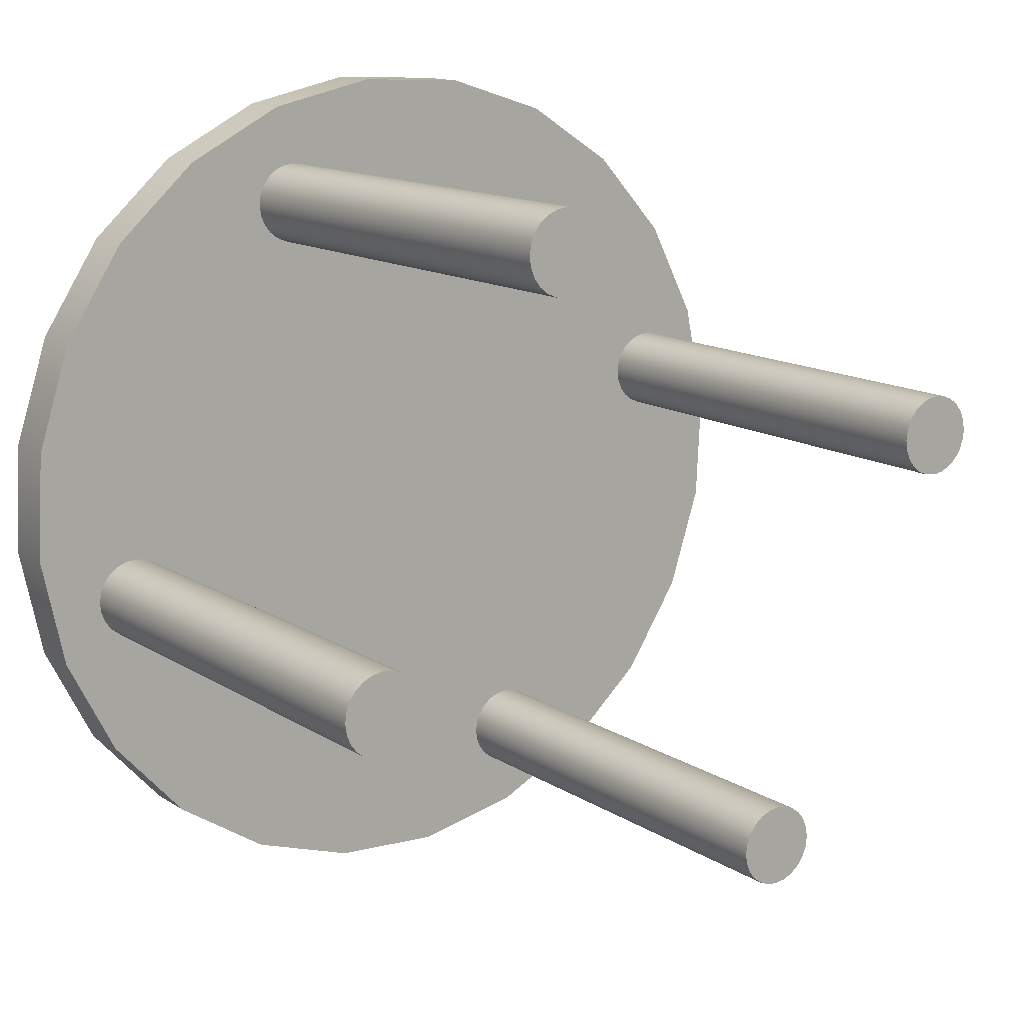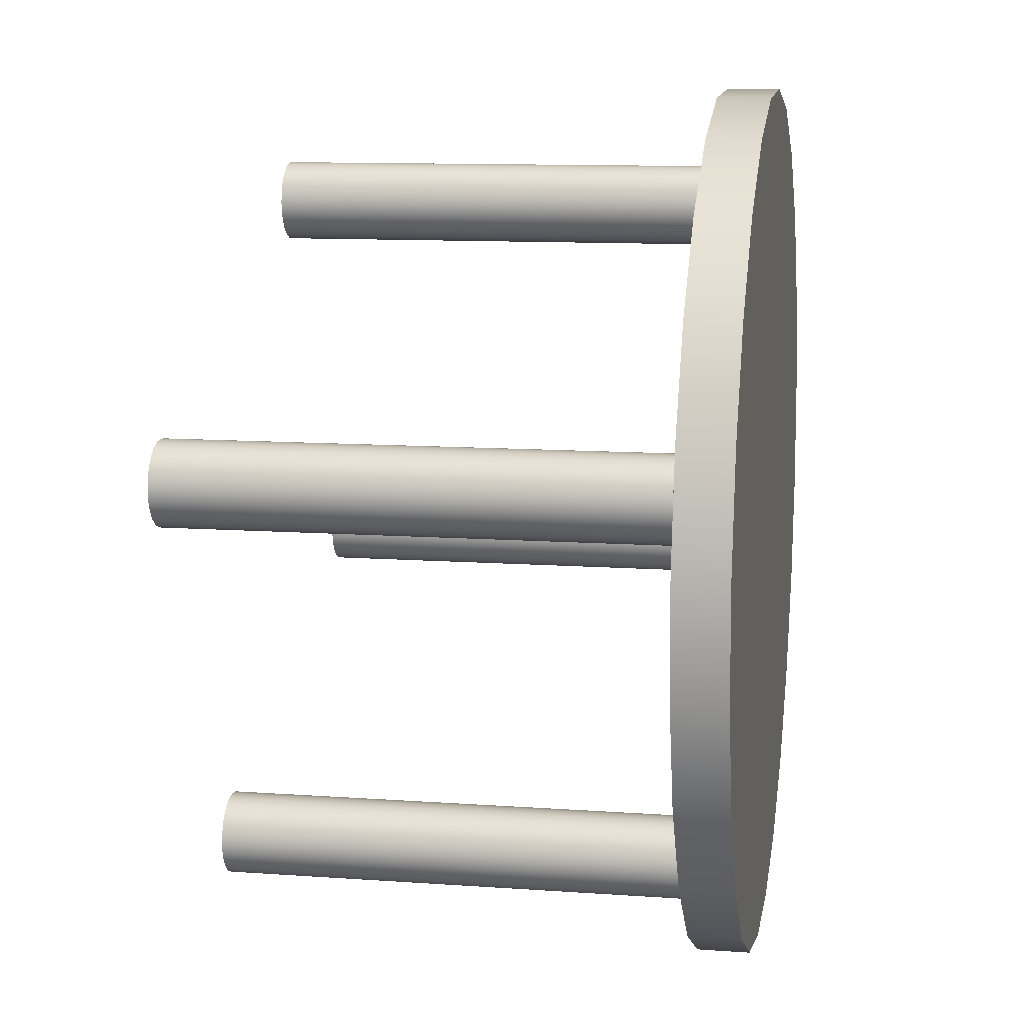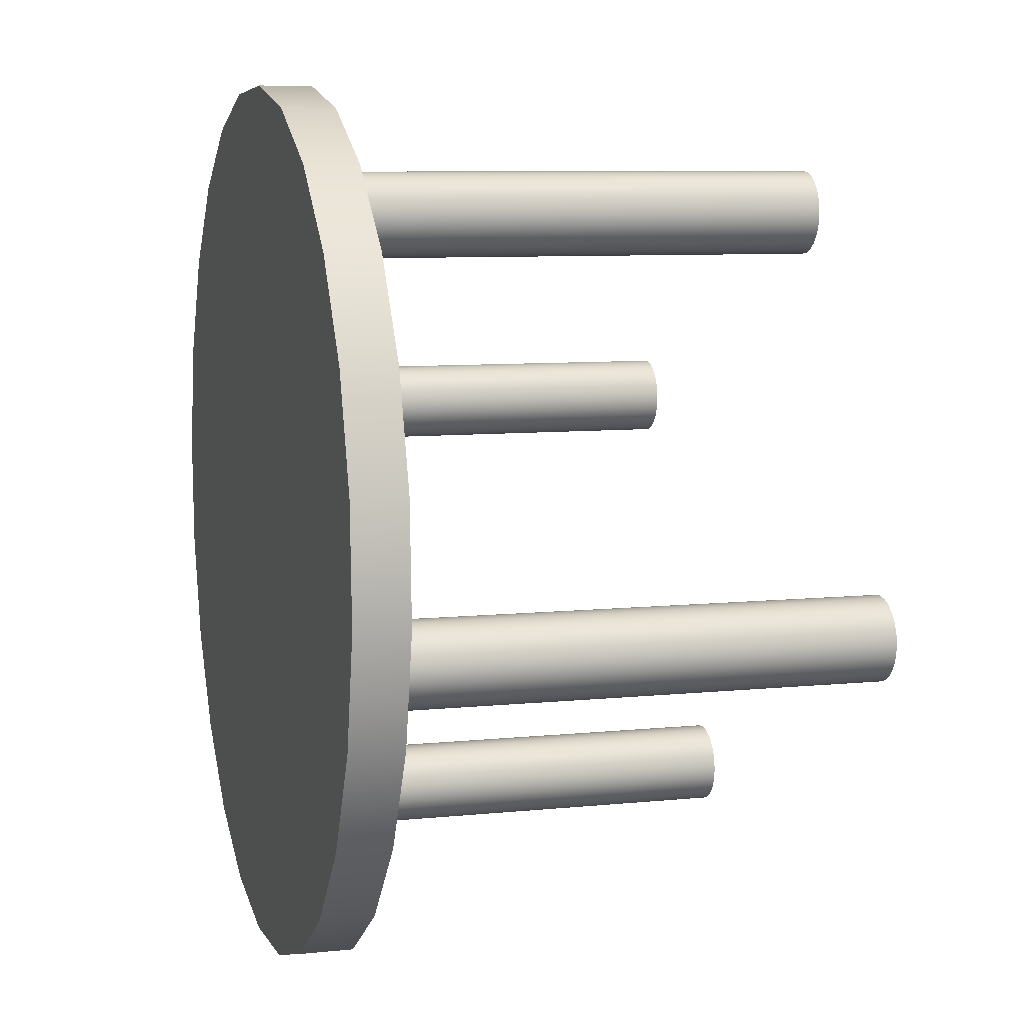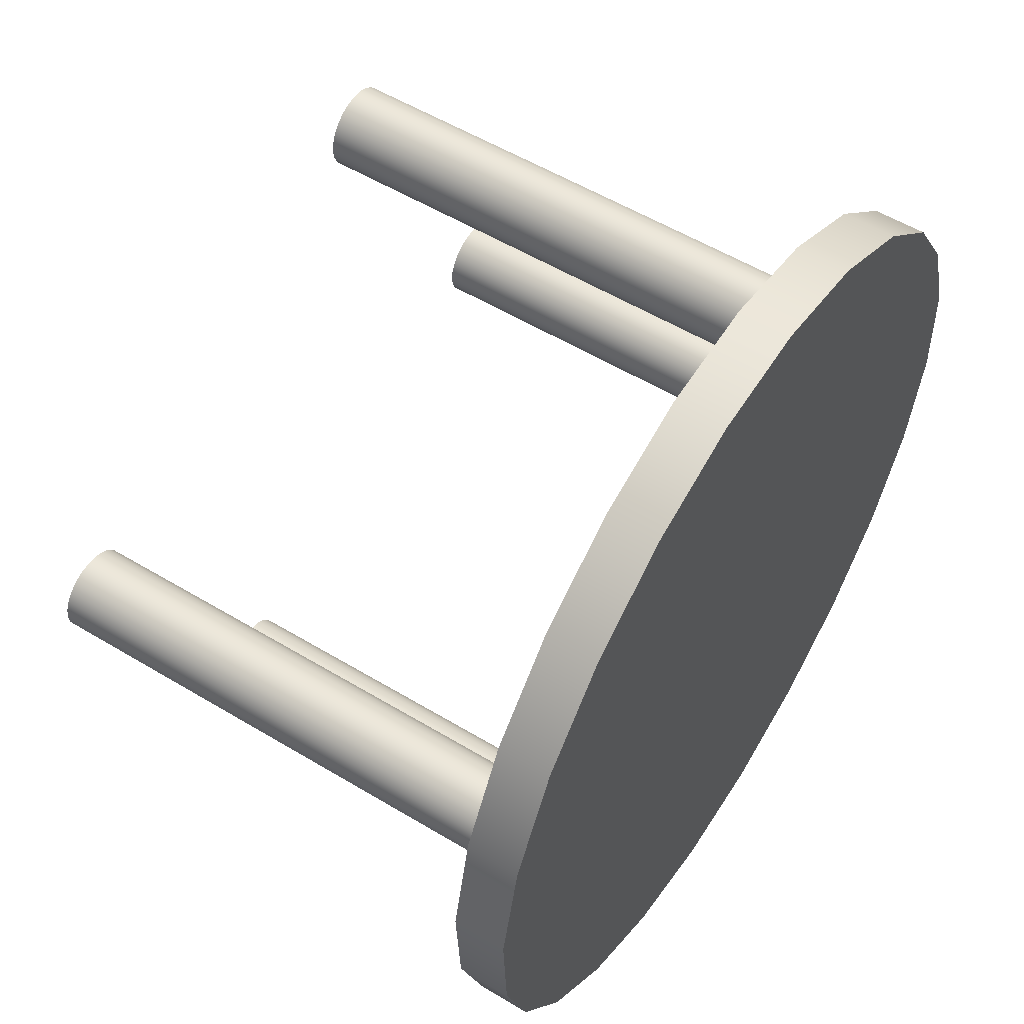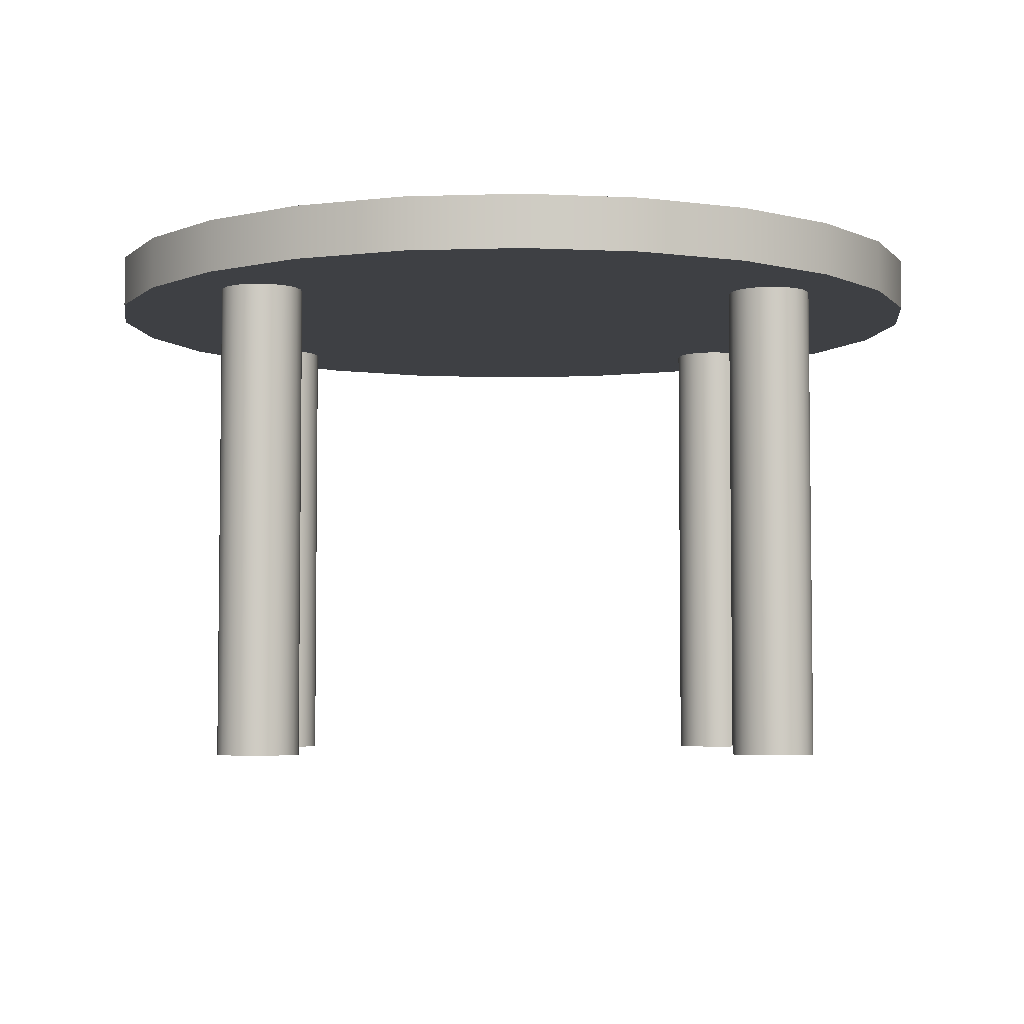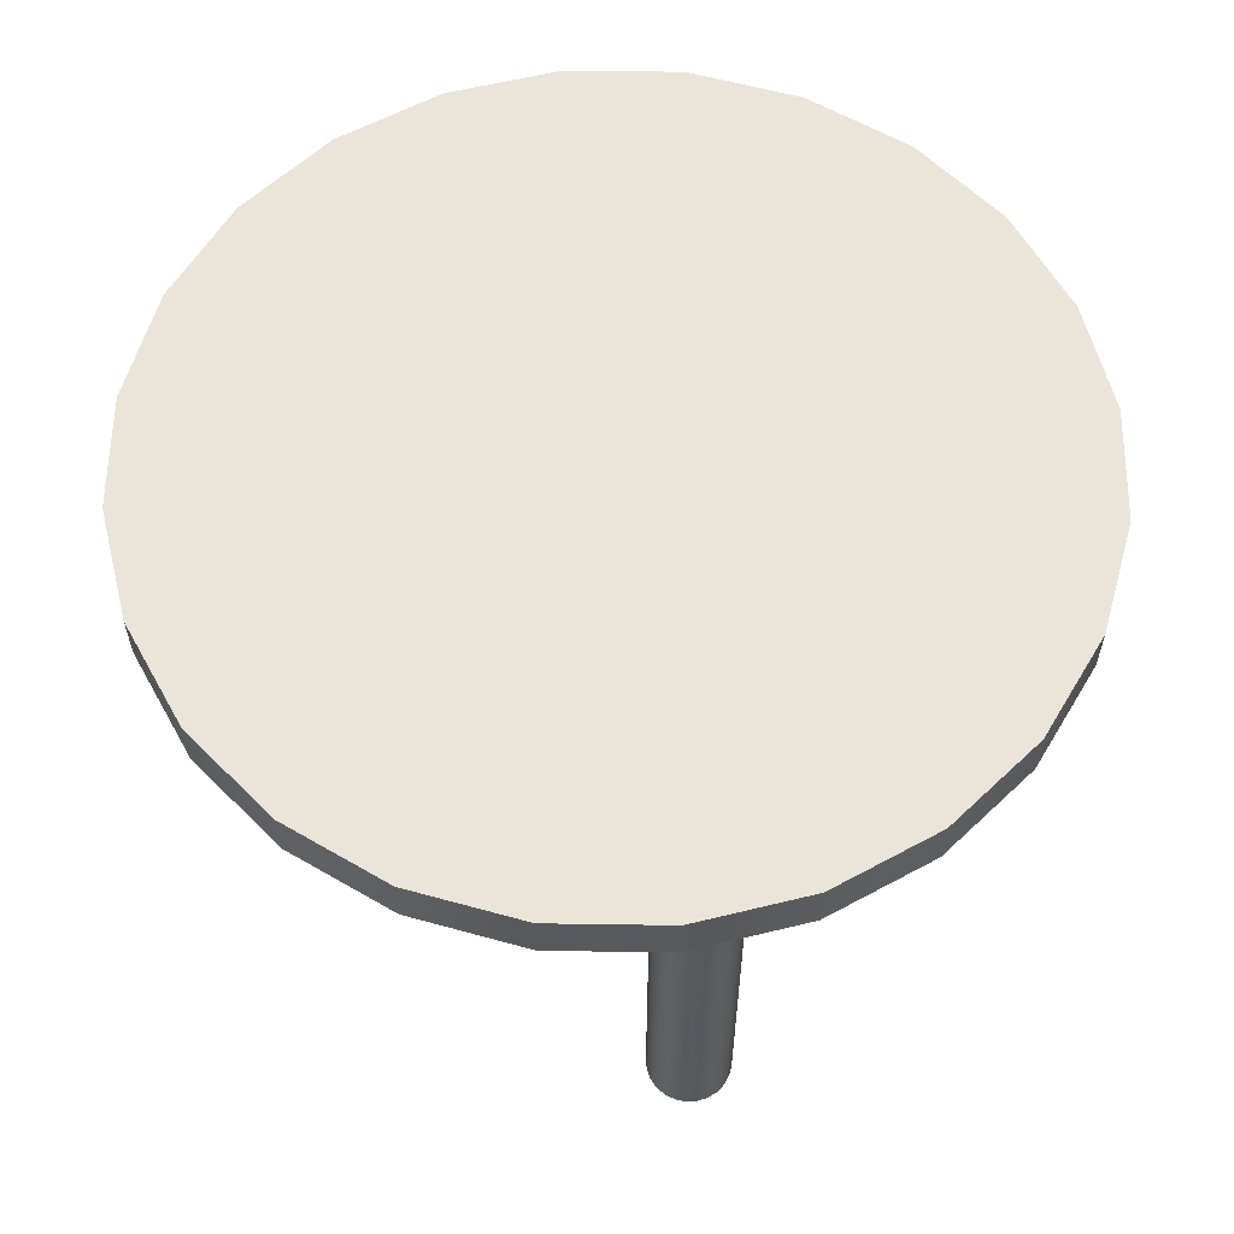
<metadata>
{"format":"obj","ext":"obj","renderer":"f3d","projection":"perspective","resolution":1024,"background":"white","views":[{"elev":13.7,"azim":-35.7,"up":"+Z"},{"elev":11.1,"azim":100.0,"up":"+Z"},{"elev":8.0,"azim":-106.1,"up":"+Z"},{"elev":55.4,"azim":122.4,"up":"+Z"},{"elev":-4.7,"azim":-155.9,"up":"+Y"},{"elev":59.5,"azim":-116.2,"up":"+Y"}]}
</metadata>
<code>
g Mesh1 Model
v -144.1 0 -224.3
v -143.8 0 -223.5
v -143.7 0 -222.6
v -143.8 0 -221.7
v -144.1 0 -220.8
v -144.7 0 -220.1
v -145.4 0 -219.5
v -146.3 0 -219.2
v -147.2 0 -219.1
v -148.1 0 -219.2
v -148.9 0 -219.5
v -149.7 0 -220.1
v -150.2 0 -220.8
v -150.6 0 -221.7
v -150.7 0 -222.6
v -150.6 0 -223.5
v -150.2 0 -224.3
v -149.7 0 -225.1
v -148.9 0 -225.6
v -148.1 0 -226
v -147.2 0 -226.1
v -146.3 0 -226
v -145.4 0 -225.6
v -144.7 0 -225.1
f 1 2 3 4 5 6 7 8 9 10 11 12 13 14 15 16 17 18 19 20 21 22 23 24
v -144.1 40.56 -224.3
v -143.8 40.56 -223.5
f 2 1 25 26
v -144.7 40.56 -225.1
f 1 24 27 25
v -145.4 40.56 -225.6
f 24 23 28 27
v -146.3 40.56 -226
f 23 22 29 28
v -147.2 40.56 -226.1
f 22 21 30 29
v -148.1 40.56 -226
f 21 20 31 30
v -148.9 40.56 -225.6
f 20 19 32 31
v -149.7 40.56 -225.1
f 19 18 33 32
v -150.2 40.56 -224.3
f 18 17 34 33
v -150.6 40.56 -223.5
f 17 16 35 34
v -150.7 40.56 -222.6
f 16 15 36 35
v -150.6 40.56 -221.7
f 15 14 37 36
v -150.2 40.56 -220.8
f 14 13 38 37
v -149.7 40.56 -220.1
f 13 12 39 38
v -148.9 40.56 -219.5
f 12 11 40 39
v -148.1 40.56 -219.2
f 11 10 41 40
v -147.2 40.56 -219.1
f 10 9 42 41
v -146.3 40.56 -219.2
f 9 8 43 42
v -145.4 40.56 -219.5
f 8 7 44 43
v -144.7 40.56 -220.1
f 7 6 45 44
v -144.1 40.56 -220.8
f 6 5 46 45
v -143.8 40.56 -221.7
f 5 4 47 46
v -143.7 40.56 -222.6
f 4 3 48 47
f 3 2 26 48
f 26 25 27 28 29 30 31 32 33 34 35 36 37 38 39 40 41 42 43 44 45 46 47 48
g Mesh2 Model
v -190.8 0 -202.9
v -190.7 0 -202
v -190.7 40.56 -202
v -190.8 40.56 -202.9
f 49 50 51 52
v -184.3 0 -204.7
v -184 0 -203.9
v -183.8 0 -202.9
v -184 0 -202
v -184.3 0 -201.2
v -184.9 0 -200.5
v -185.6 0 -199.9
v -186.4 0 -199.6
v -187.3 0 -199.4
v -188.2 0 -199.6
v -189.1 0 -199.9
v -189.8 0 -200.5
v -190.4 0 -201.2
v -190.7 0 -203.9
v -190.4 0 -204.7
v -189.8 0 -205.4
v -189.1 0 -206
v -188.2 0 -206.3
v -187.3 0 -206.4
v -186.4 0 -206.3
v -185.6 0 -206
v -184.9 0 -205.4
f 53 54 55 56 57 58 59 60 61 62 63 64 65 50 49 66 67 68 69 70 71 72 73 74
v -184.3 40.56 -204.7
v -184 40.56 -203.9
f 54 53 75 76
v -184.9 40.56 -205.4
f 53 74 77 75
v -185.6 40.56 -206
f 74 73 78 77
v -186.4 40.56 -206.3
f 73 72 79 78
v -187.3 40.56 -206.4
f 72 71 80 79
v -188.2 40.56 -206.3
f 71 70 81 80
v -189.1 40.56 -206
f 70 69 82 81
v -189.8 40.56 -205.4
f 69 68 83 82
v -190.4 40.56 -204.7
f 68 67 84 83
v -190.7 40.56 -203.9
f 67 66 85 84
f 66 49 52 85
v -190.4 40.56 -201.2
v -189.8 40.56 -200.5
v -189.1 40.56 -199.9
v -188.2 40.56 -199.6
v -187.3 40.56 -199.4
v -186.4 40.56 -199.6
v -185.6 40.56 -199.9
v -184.9 40.56 -200.5
v -184.3 40.56 -201.2
v -184 40.56 -202
v -183.8 40.56 -202.9
f 76 75 77 78 79 80 81 82 83 84 85 52 51 86 87 88 89 90 91 92 93 94 95 96
f 50 65 86 51
f 65 64 87 86
f 64 63 88 87
f 63 62 89 88
f 62 61 90 89
f 61 60 91 90
f 60 59 92 91
f 59 58 93 92
f 58 57 94 93
f 57 56 95 94
f 56 55 96 95
f 55 54 76 96
g Mesh3 Model
v -130.8 0 -191.8
v -131.6 0 -191.4
v -131.6 40.56 -191.4
v -130.8 40.56 -191.8
f 97 98 99 100
v -126.8 0 -190.1
v -126.5 0 -189.3
v -126.4 0 -188.4
v -126.5 0 -187.5
v -126.8 0 -186.6
v -127.4 0 -185.9
v -128.1 0 -185.4
v -129 0 -185
v -129.9 0 -184.9
v -130.8 0 -185
v -131.6 0 -185.4
v -132.3 0 -185.9
v -132.9 0 -186.6
v -133.2 0 -187.5
v -133.4 0 -188.4
v -133.2 0 -189.3
v -132.9 0 -190.1
v -132.3 0 -190.9
v -129.9 0 -191.9
v -129 0 -191.8
v -128.1 0 -191.4
v -127.4 0 -190.9
f 101 102 103 104 105 106 107 108 109 110 111 112 113 114 115 116 117 118 98 97 119 120 121 122
v -126.8 40.56 -190.1
v -126.5 40.56 -189.3
f 102 101 123 124
v -127.4 40.56 -190.9
f 101 122 125 123
v -128.1 40.56 -191.4
f 122 121 126 125
v -129 40.56 -191.8
f 121 120 127 126
v -129.9 40.56 -191.9
f 120 119 128 127
f 119 97 100 128
v -132.3 40.56 -190.9
v -132.9 40.56 -190.1
v -133.2 40.56 -189.3
v -133.4 40.56 -188.4
v -133.2 40.56 -187.5
v -132.9 40.56 -186.6
v -132.3 40.56 -185.9
v -131.6 40.56 -185.4
v -130.8 40.56 -185
v -129.9 40.56 -184.9
v -129 40.56 -185
v -128.1 40.56 -185.4
v -127.4 40.56 -185.9
v -126.8 40.56 -186.6
v -126.5 40.56 -187.5
v -126.4 40.56 -188.4
f 124 123 125 126 127 128 100 99 129 130 131 132 133 134 135 136 137 138 139 140 141 142 143 144
f 98 118 129 99
f 118 117 130 129
f 117 116 131 130
f 116 115 132 131
f 115 114 133 132
f 114 113 134 133
f 113 112 135 134
f 112 111 136 135
f 111 110 137 136
f 110 109 138 137
f 109 108 139 138
f 108 107 140 139
f 107 106 141 140
f 106 105 142 141
f 105 104 143 142
f 104 103 144 143
f 103 102 124 144
g Mesh4 Model
v -168.5 0 -166.1
v -167.8 0 -166.7
v -167.8 40.56 -166.7
v -168.5 40.56 -166.1
f 145 146 147 148
v -167.3 0 -170.9
v -166.9 0 -170
v -166.8 0 -169.1
v -166.9 0 -168.2
v -167.3 0 -167.4
v -169.4 0 -165.8
v -170.3 0 -165.6
v -171.2 0 -165.8
v -172 0 -166.1
v -172.8 0 -166.7
v -173.3 0 -167.4
v -173.7 0 -168.2
v -173.8 0 -169.1
v -173.7 0 -170
v -173.3 0 -170.9
v -172.8 0 -171.6
v -172 0 -172.2
v -171.2 0 -172.5
v -170.3 0 -172.6
v -169.4 0 -172.5
v -168.5 0 -172.2
v -167.8 0 -171.6
f 149 150 151 152 153 146 145 154 155 156 157 158 159 160 161 162 163 164 165 166 167 168 169 170
v -167.3 40.56 -170.9
v -166.9 40.56 -170
f 150 149 171 172
v -167.8 40.56 -171.6
f 149 170 173 171
v -168.5 40.56 -172.2
f 170 169 174 173
v -169.4 40.56 -172.5
f 169 168 175 174
v -170.3 40.56 -172.6
f 168 167 176 175
v -171.2 40.56 -172.5
f 167 166 177 176
v -172 40.56 -172.2
f 166 165 178 177
v -172.8 40.56 -171.6
f 165 164 179 178
v -173.3 40.56 -170.9
f 164 163 180 179
v -173.7 40.56 -170
f 163 162 181 180
v -173.8 40.56 -169.1
f 162 161 182 181
v -173.7 40.56 -168.2
f 161 160 183 182
v -173.3 40.56 -167.4
f 160 159 184 183
v -172.8 40.56 -166.7
f 159 158 185 184
v -172 40.56 -166.1
f 158 157 186 185
v -171.2 40.56 -165.8
f 157 156 187 186
v -170.3 40.56 -165.6
f 156 155 188 187
v -169.4 40.56 -165.8
f 155 154 189 188
f 154 145 148 189
v -167.3 40.56 -167.4
v -166.9 40.56 -168.2
v -166.8 40.56 -169.1
f 172 171 173 174 175 176 177 178 179 180 181 182 183 184 185 186 187 188 189 148 147 190 191 192
f 146 153 190 147
f 153 152 191 190
f 152 151 192 191
f 151 150 172 192
g Mesh5 Model
v -189.7 45.35 -216.7
v -194.1 45.35 -208
v -196.2 45.35 -198.6
v -195.7 45.35 -188.9
v -192.7 45.35 -179.7
v -187.4 45.35 -171.5
v -180.2 45.35 -165
v -171.6 45.35 -160.6
v -162.1 45.35 -158.6
v -152.4 45.35 -159.1
v -143.2 45.35 -162.1
v -135.1 45.35 -167.3
v -128.6 45.35 -174.5
v -124.2 45.35 -183.2
v -122.2 45.35 -192.6
v -122.6 45.35 -202.3
v -125.6 45.35 -211.5
v -130.9 45.35 -219.7
v -138.1 45.35 -226.2
v -146.7 45.35 -230.6
v -156.2 45.35 -232.6
v -165.9 45.35 -232.1
v -175.1 45.35 -229.1
v -183.2 45.35 -223.9
f 193 194 195 196 197 198 199 200 201 202 203 204 205 206 207 208 209 210 211 212 213 214 215 216
v -189.7 40.92 -216.7
v -194.1 40.92 -208
f 217 218 194 193
v -183.2 40.92 -223.9
v -175.1 40.92 -229.1
v -165.9 40.92 -232.1
v -156.2 40.92 -232.6
v -146.7 40.92 -230.6
v -138.1 40.92 -226.2
v -130.9 40.92 -219.7
v -125.6 40.92 -211.5
v -122.6 40.92 -202.3
v -122.2 40.92 -192.6
v -124.2 40.92 -183.2
v -128.6 40.92 -174.5
v -135.1 40.92 -167.3
v -143.2 40.92 -162.1
v -152.4 40.92 -159.1
v -162.1 40.92 -158.6
v -171.6 40.92 -160.6
v -180.2 40.92 -165
v -187.4 40.92 -171.5
v -192.7 40.92 -179.7
v -195.7 40.92 -188.9
v -196.2 40.92 -198.6
f 218 217 219 220 221 222 223 224 225 226 227 228 229 230 231 232 233 234 235 236 237 238 239 240
f 219 217 193 216
f 220 219 216 215
f 221 220 215 214
f 222 221 214 213
f 223 222 213 212
f 224 223 212 211
f 225 224 211 210
f 226 225 210 209
f 227 226 209 208
f 228 227 208 207
f 229 228 207 206
f 230 229 206 205
f 231 230 205 204
f 232 231 204 203
f 233 232 203 202
f 234 233 202 201
f 235 234 201 200
f 236 235 200 199
f 237 236 199 198
f 238 237 198 197
f 239 238 197 196
f 240 239 196 195
f 218 240 195 194

</code>
